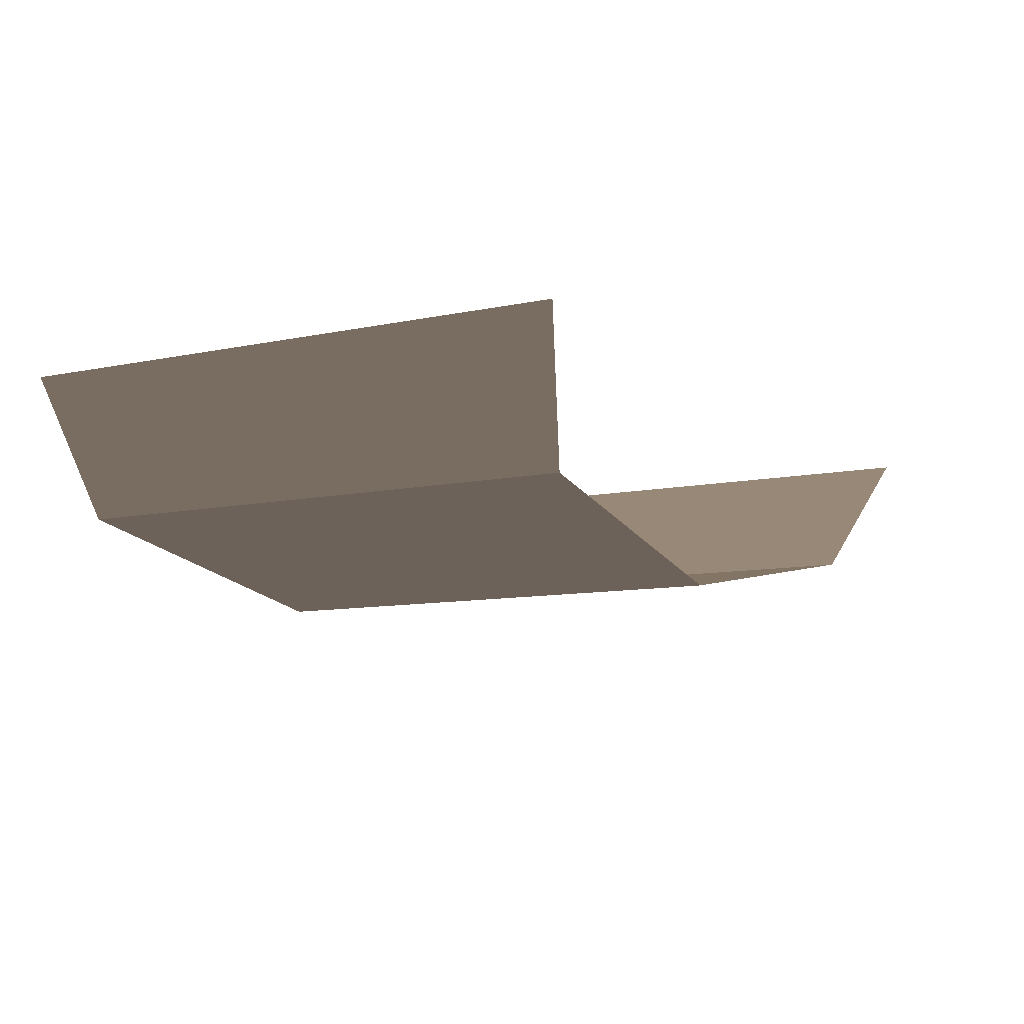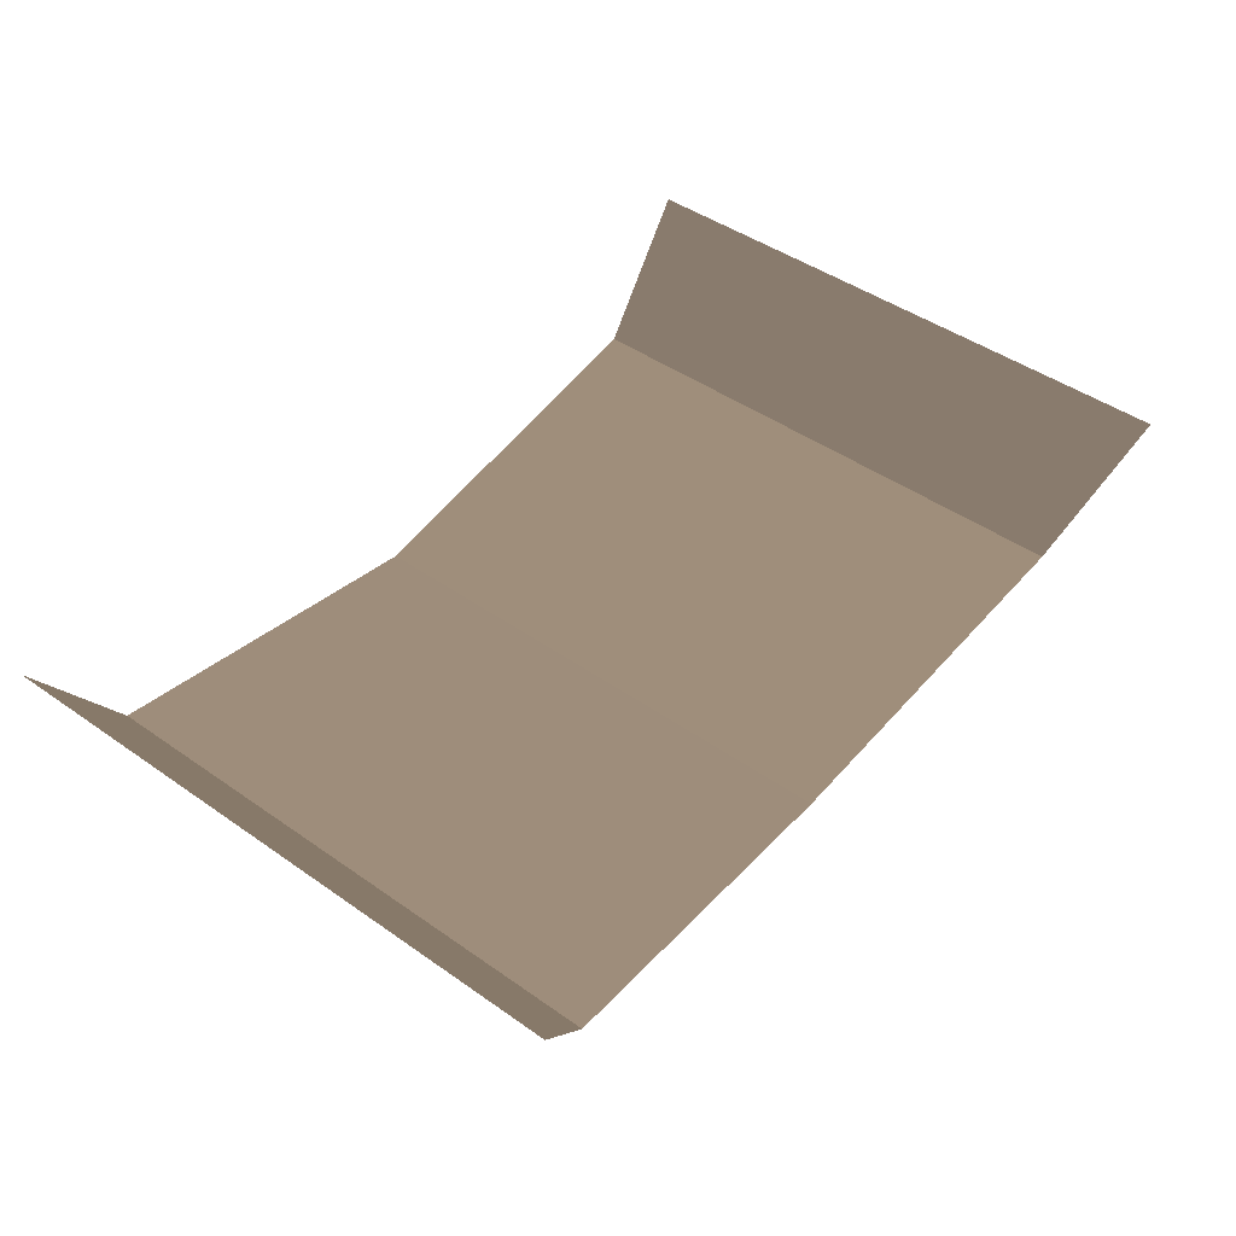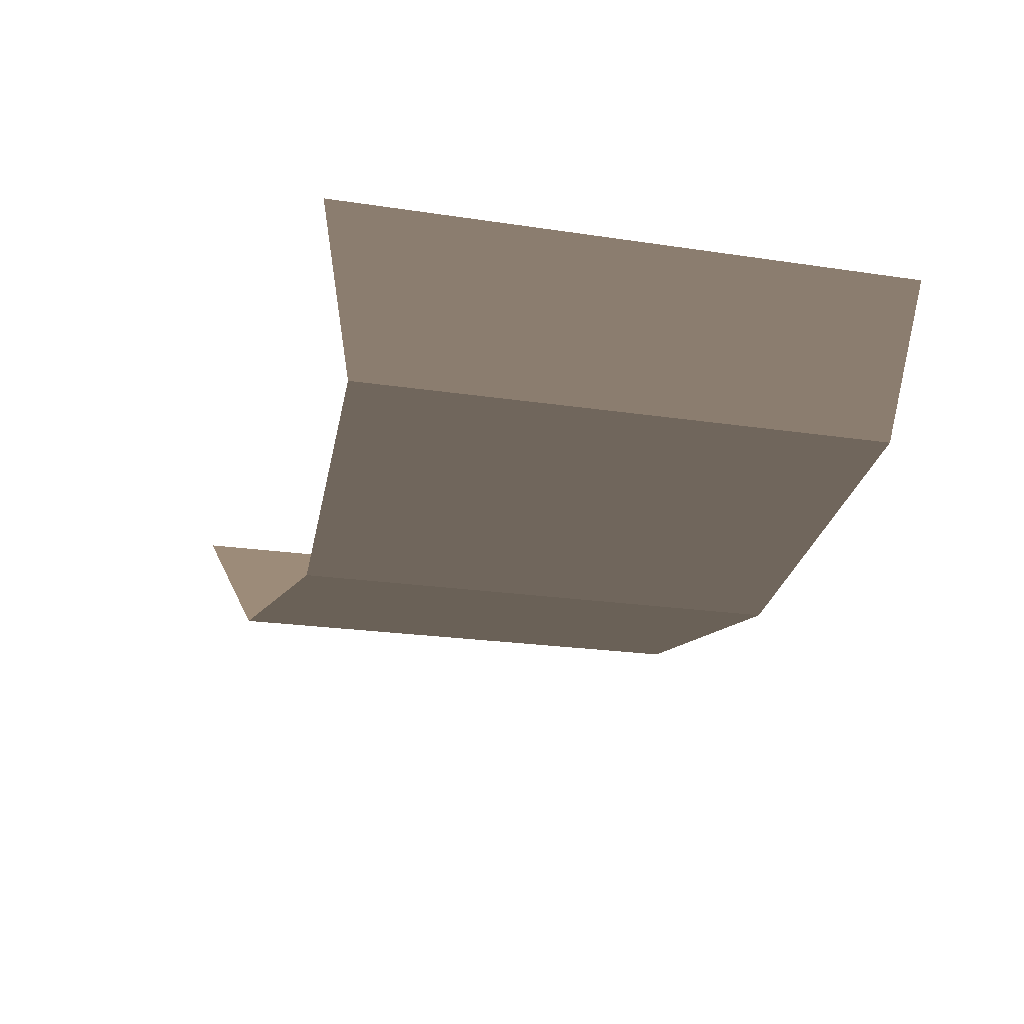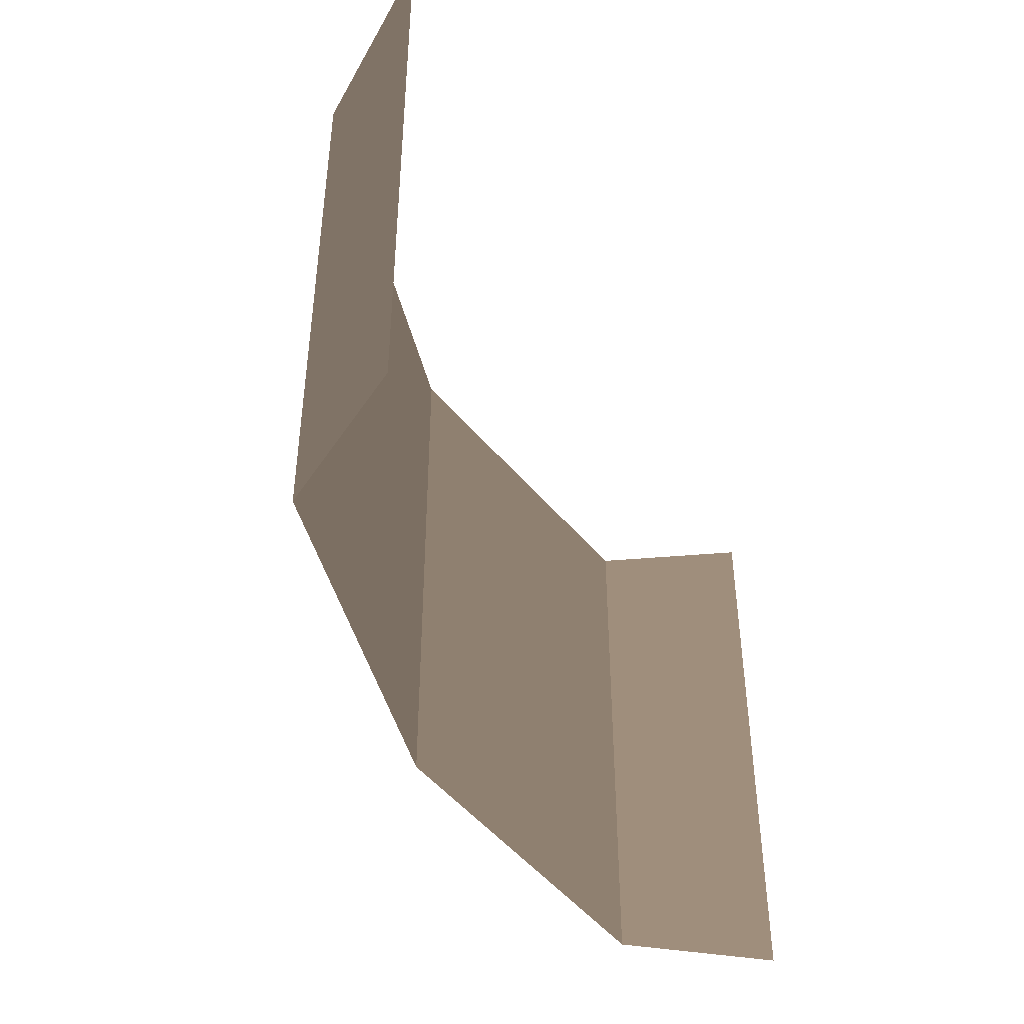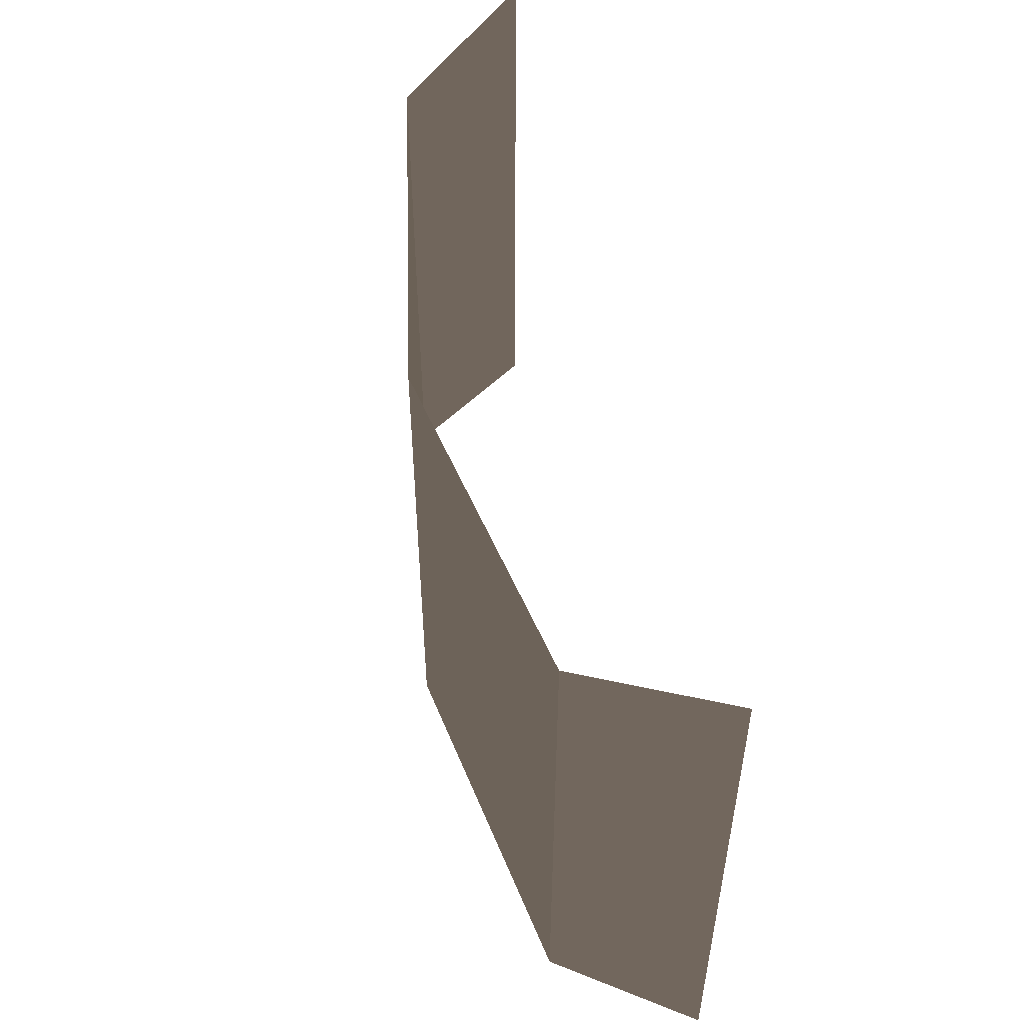
<metadata>
{"format":"obj","ext":"obj","renderer":"f3d","projection":"perspective","resolution":1024,"background":"white","views":[{"elev":-9.3,"azim":-60.5,"up":"+Y"},{"elev":45.6,"azim":-51.0,"up":"+Y"},{"elev":-22.1,"azim":75.2,"up":"+Y"},{"elev":-44.6,"azim":114.2,"up":"+Z"},{"elev":52.5,"azim":78.2,"up":"+Z"}]}
</metadata>
<code>
v -0 1476 0 173 181 189
v 3388 0 0 173 181 189
v 701.9 473.6 0 173 181 189
v 6776 1476 0 173 181 189
v 6074 473.6 0 173 181 189
v 6776 1476 4435 173 181 189
v 6074 473.6 4109 173 181 189
v 3388 -0 3955 173 181 189
v 701.9 473.6 4109 173 181 189
v -0 1476 4435 173 181 189
f 4 6 7
f 5 4 7
f 5 7 8
f 2 5 8
f 3 2 8
f 3 8 9
f 1 3 9
f 1 9 10

</code>
